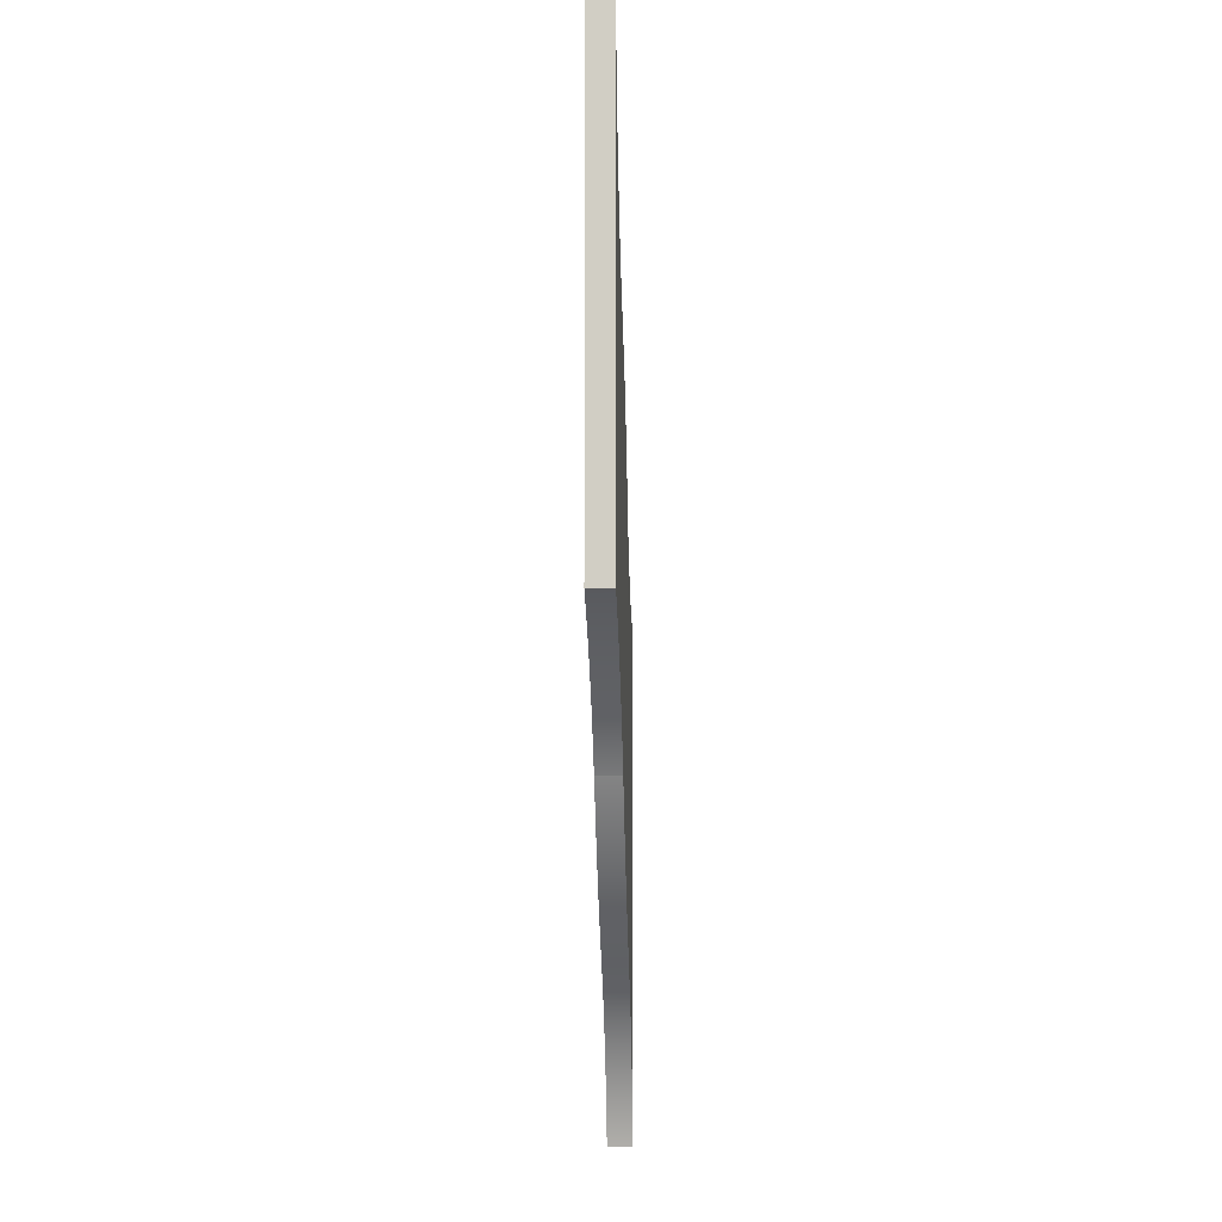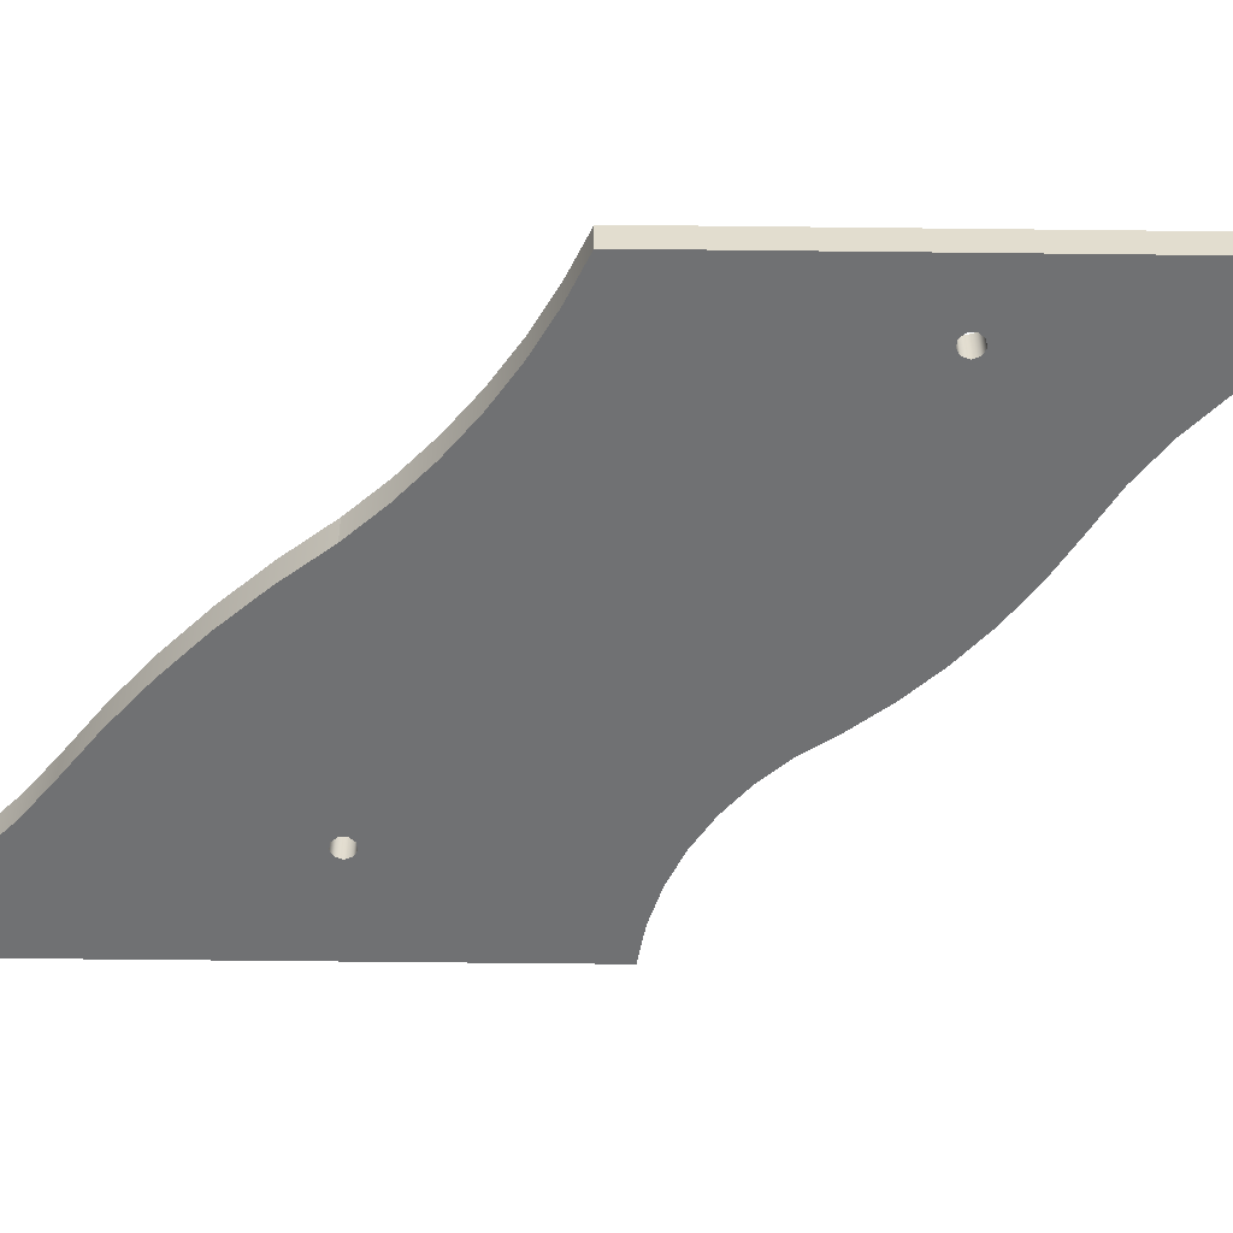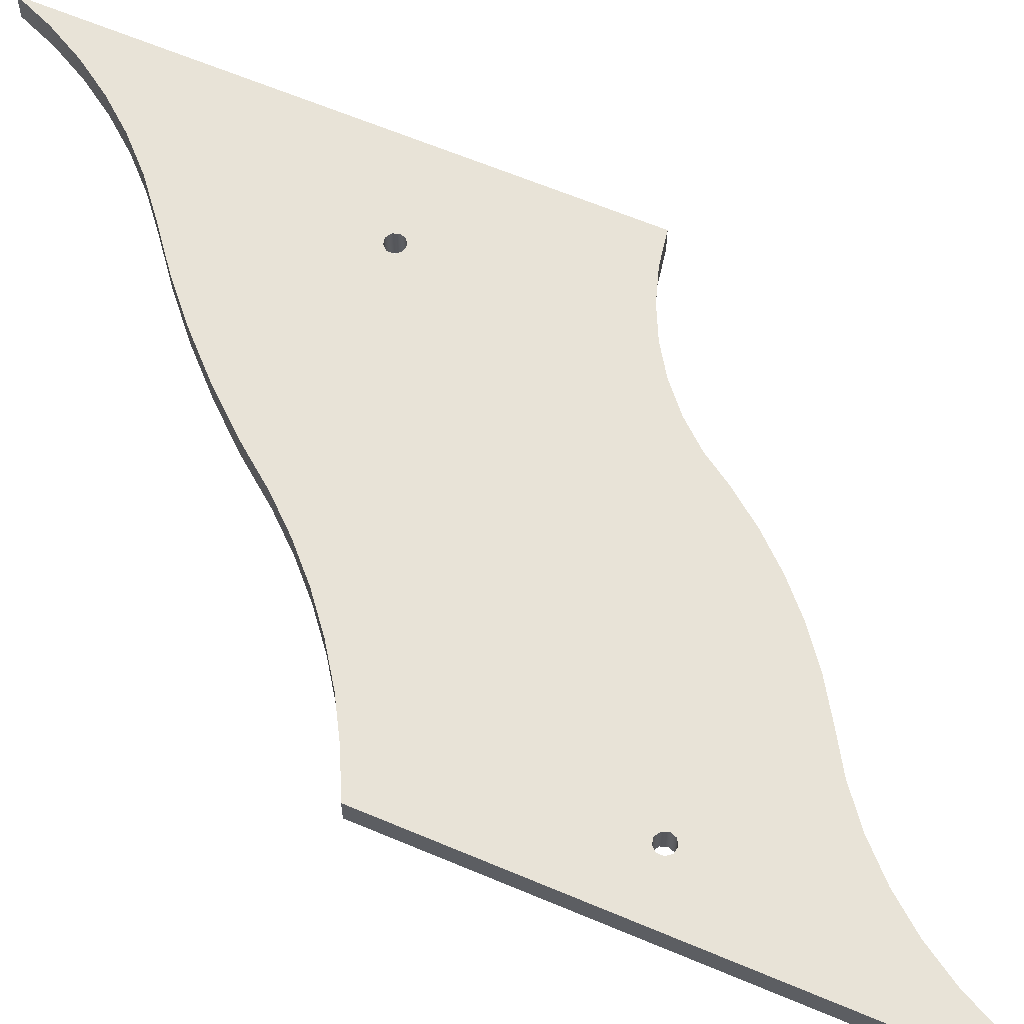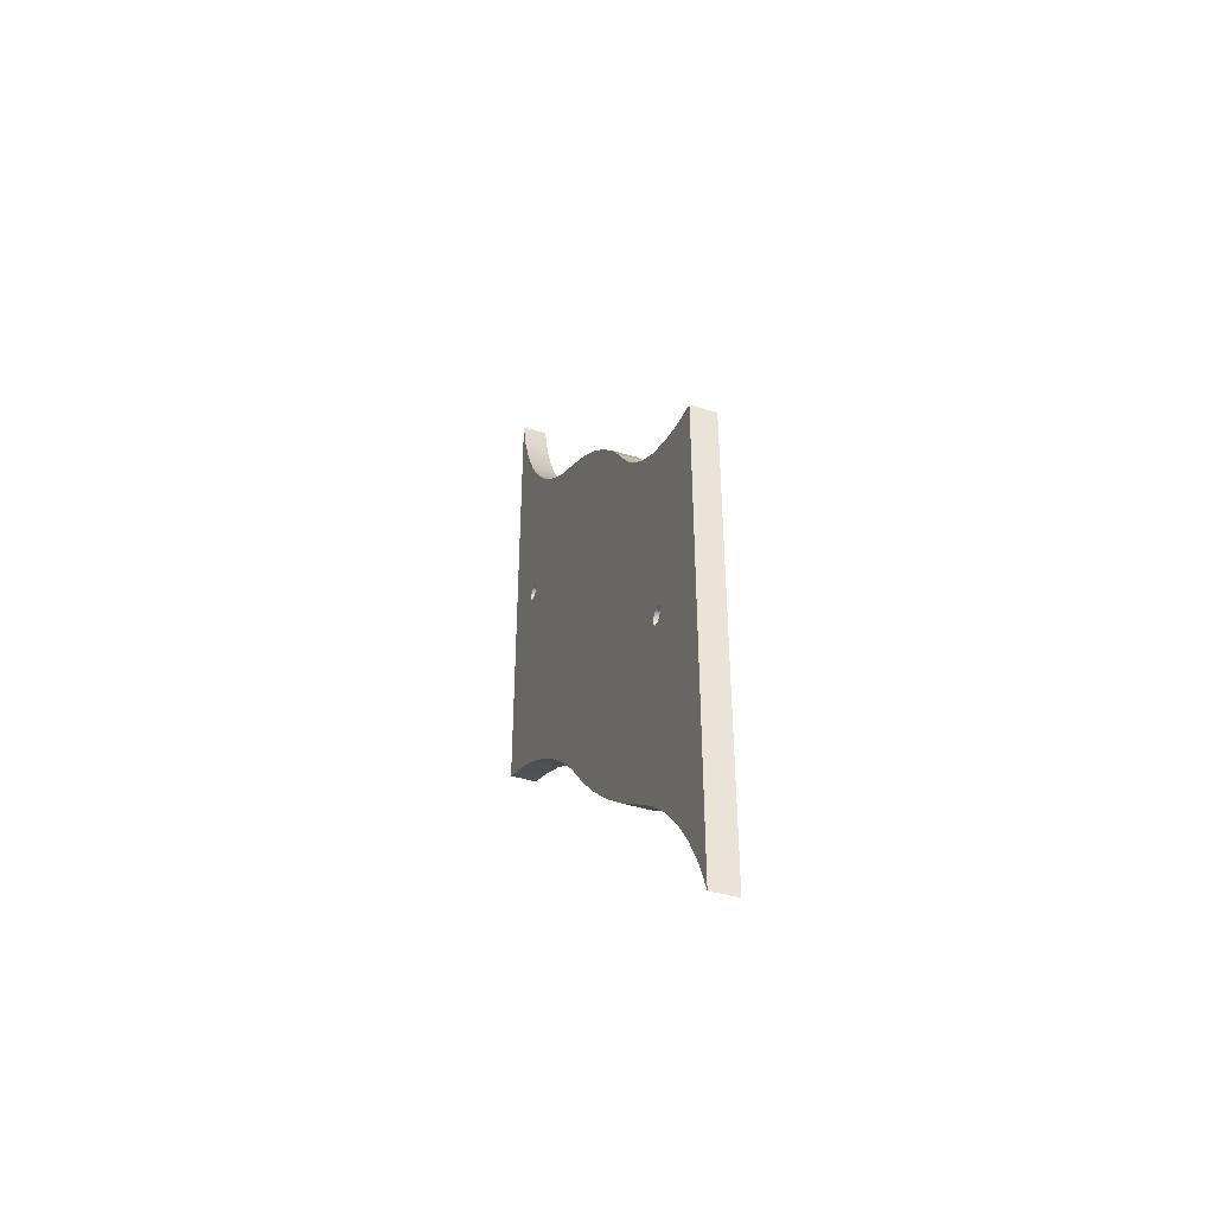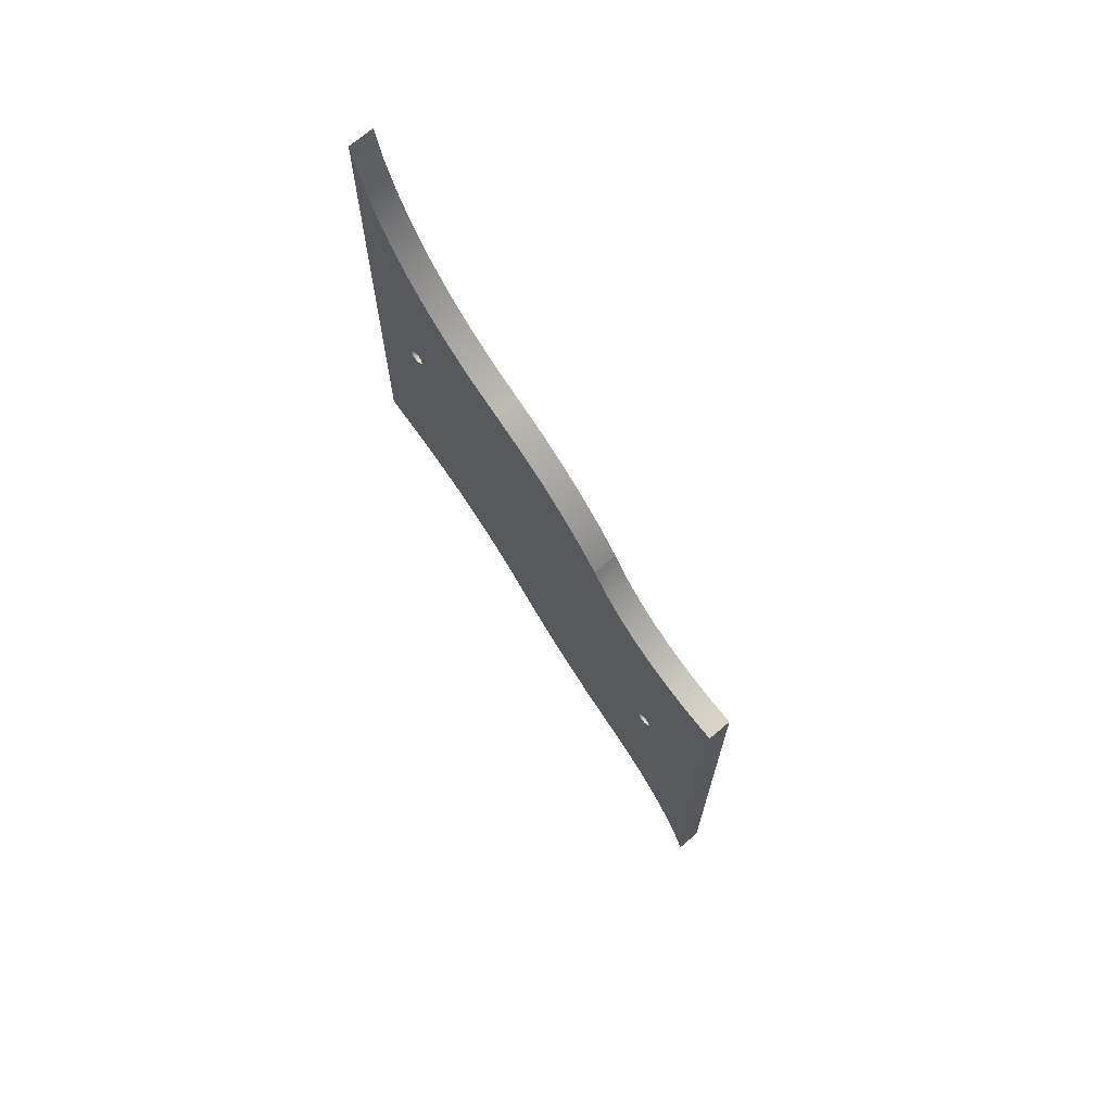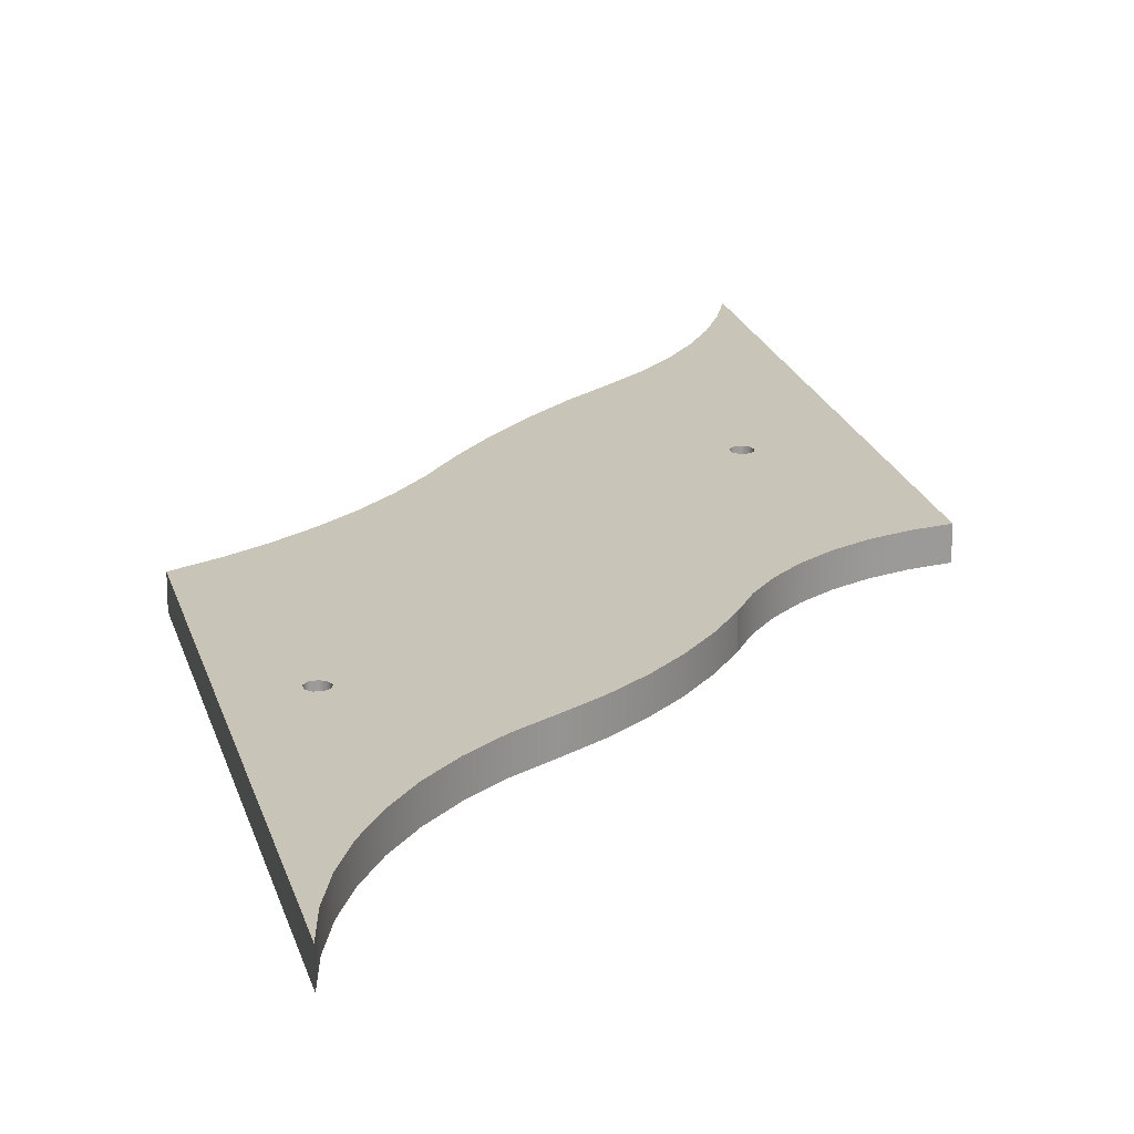
<metadata>
{"format":"obj","ext":"obj","renderer":"f3d","projection":"perspective","resolution":1024,"background":"white","views":[{"elev":-7.8,"azim":92.1,"up":"+Y"},{"elev":-55.2,"azim":89.3,"up":"+Z"},{"elev":62.4,"azim":113.3,"up":"+Z"},{"elev":-44.0,"azim":-109.8,"up":"+Y"},{"elev":70.6,"azim":-130.7,"up":"+Y"},{"elev":20.1,"azim":166.3,"up":"+Z"}]}
</metadata>
<code>
v 4.5 20 0
v 4.617 20.32 0
v 4.913 20.49 0
v 5.25 20.43 0
v 5.47 20.17 0
v 5.47 19.83 0
v 5.25 19.57 0
v 4.913 19.51 0
v 4.617 19.68 0
v 4.5 20 1.5
v 4.617 19.68 1.5
v 4.913 19.51 1.5
v 5.25 19.57 1.5
v 5.47 19.83 1.5
v 5.47 20.17 1.5
v 5.25 20.43 1.5
v 4.913 20.49 1.5
v 4.617 20.32 1.5
v 4.5 20 0
v 4.5 20 1.5
v 24.5 40 0
v 24.62 40.32 0
v 24.91 40.49 0
v 25.25 40.43 0
v 25.47 40.17 0
v 25.47 39.83 0
v 25.25 39.57 0
v 24.91 39.51 0
v 24.62 39.68 0
v 24.5 40 1.5
v 24.62 39.68 1.5
v 24.91 39.51 1.5
v 25.25 39.57 1.5
v 25.47 39.83 1.5
v 25.47 40.17 1.5
v 25.25 40.43 1.5
v 24.91 40.49 1.5
v 24.62 40.32 1.5
v 24.5 40 0
v 24.5 40 1.5
v 28.28 58.28 0
v 27.75 56.08 0
v 26.98 53.95 0
v 25.97 51.92 0
v 24.75 50.01 0
v 23.32 48.25 0
v 21.7 46.65 0
v 19.92 45.25 0
v 18 44.05 0
v 18 44.05 1.5
v 19.92 45.25 1.5
v 21.7 46.65 1.5
v 23.32 48.25 1.5
v 24.75 50.01 1.5
v 25.97 51.92 1.5
v 26.98 53.95 1.5
v 27.75 56.08 1.5
v 28.28 58.28 1.5
v 28.28 28.28 0
v 28.28 58.28 0
v 28.28 58.28 1.5
v 28.28 28.28 1.5
v 17.42 20.19 0
v 18.95 21.88 0
v 20.61 23.44 0
v 22.38 24.87 0
v 24.26 26.16 0
v 26.23 27.3 0
v 28.28 28.28 0
v 28.28 28.28 1.5
v 26.23 27.3 1.5
v 24.26 26.16 1.5
v 22.38 24.87 1.5
v 20.61 23.44 1.5
v 18.95 21.88 1.5
v 17.42 20.19 1.5
v 7.733 10.44 0
v 9.899 12.15 0
v 11.96 13.98 0
v 13.9 15.94 0
v 15.73 18.01 0
v 17.42 20.19 0
v 17.42 20.19 1.5
v 15.73 18.01 1.5
v 13.9 15.94 1.5
v 11.96 13.98 1.5
v 9.899 12.15 1.5
v 7.733 10.44 1.5
v 0 2.665e-15 0
v 0.845 2.026 0
v 1.882 3.96 0
v 3.102 5.784 0
v 4.493 7.482 0
v 6.041 9.038 0
v 7.733 10.44 0
v 7.733 10.44 1.5
v 6.041 9.038 1.5
v 4.493 7.482 1.5
v 3.102 5.784 1.5
v 1.882 3.96 1.5
v 0.845 2.026 1.5
v 0 0 1.5
v 2.22e-16 30 0
v 0 2.665e-15 0
v 0 0 1.5
v 0 30 1.5
v 10.03 36.67 0
v 9.05 35.18 0
v 7.882 33.83 0
v 6.542 32.65 0
v 5.056 31.66 0
v 3.451 30.88 0
v 1.755 30.32 0
v 2.22e-16 30 0
v 0 30 1.5
v 1.755 30.32 1.5
v 3.451 30.88 1.5
v 5.056 31.66 1.5
v 6.542 32.65 1.5
v 7.882 33.83 1.5
v 9.05 35.18 1.5
v 10.03 36.67 1.5
v 18 44.05 0
v 16.16 42.87 0
v 14.43 41.53 0
v 12.82 40.04 0
v 11.35 38.42 0
v 10.03 36.67 0
v 10.03 36.67 1.5
v 11.35 38.42 1.5
v 12.82 40.04 1.5
v 14.43 41.53 1.5
v 16.16 42.87 1.5
v 18 44.05 1.5
v 4.5 20 1.5
v 4.617 20.32 1.5
v 4.913 20.49 1.5
v 5.25 20.43 1.5
v 5.47 20.17 1.5
v 5.47 19.83 1.5
v 5.25 19.57 1.5
v 4.913 19.51 1.5
v 4.617 19.68 1.5
v 24.5 40 1.5
v 24.62 40.32 1.5
v 24.91 40.49 1.5
v 25.25 40.43 1.5
v 25.47 40.17 1.5
v 25.47 39.83 1.5
v 25.25 39.57 1.5
v 24.91 39.51 1.5
v 24.62 39.68 1.5
v 18 44.05 1.5
v 16.16 42.87 1.5
v 14.43 41.53 1.5
v 12.82 40.04 1.5
v 11.35 38.42 1.5
v 10.03 36.67 1.5
v 9.05 35.18 1.5
v 7.882 33.83 1.5
v 6.542 32.65 1.5
v 5.056 31.66 1.5
v 3.451 30.88 1.5
v 1.755 30.32 1.5
v 0 30 1.5
v 0 0 1.5
v 0.845 2.026 1.5
v 1.882 3.96 1.5
v 3.102 5.784 1.5
v 4.493 7.482 1.5
v 6.041 9.038 1.5
v 7.733 10.44 1.5
v 9.899 12.15 1.5
v 11.96 13.98 1.5
v 13.9 15.94 1.5
v 15.73 18.01 1.5
v 17.42 20.19 1.5
v 18.95 21.88 1.5
v 20.61 23.44 1.5
v 22.38 24.87 1.5
v 24.26 26.16 1.5
v 26.23 27.3 1.5
v 28.28 28.28 1.5
v 28.28 58.28 1.5
v 27.75 56.08 1.5
v 26.98 53.95 1.5
v 25.97 51.92 1.5
v 24.75 50.01 1.5
v 23.32 48.25 1.5
v 21.7 46.65 1.5
v 19.92 45.25 1.5
v 4.5 20 0
v 4.617 19.68 0
v 4.913 19.51 0
v 5.25 19.57 0
v 5.47 19.83 0
v 5.47 20.17 0
v 5.25 20.43 0
v 4.913 20.49 0
v 4.617 20.32 0
v 24.5 40 0
v 24.62 39.68 0
v 24.91 39.51 0
v 25.25 39.57 0
v 25.47 39.83 0
v 25.47 40.17 0
v 25.25 40.43 0
v 24.91 40.49 0
v 24.62 40.32 0
v 10.03 36.67 0
v 11.35 38.42 0
v 12.82 40.04 0
v 14.43 41.53 0
v 16.16 42.87 0
v 18 44.05 0
v 19.92 45.25 0
v 21.7 46.65 0
v 23.32 48.25 0
v 24.75 50.01 0
v 25.97 51.92 0
v 26.98 53.95 0
v 27.75 56.08 0
v 28.28 58.28 0
v 28.28 28.28 0
v 26.23 27.3 0
v 24.26 26.16 0
v 22.38 24.87 0
v 20.61 23.44 0
v 18.95 21.88 0
v 17.42 20.19 0
v 15.73 18.01 0
v 13.9 15.94 0
v 11.96 13.98 0
v 9.899 12.15 0
v 7.733 10.44 0
v 6.041 9.038 0
v 4.493 7.482 0
v 3.102 5.784 0
v 1.882 3.96 0
v 0.845 2.026 0
v 0 2.665e-15 0
v 2.22e-16 30 0
v 1.755 30.32 0
v 3.451 30.88 0
v 5.056 31.66 0
v 6.542 32.65 0
v 7.882 33.83 0
v 9.05 35.18 0
g 9a2630be-e2b2-11ea-8ff3-54bf646e7e1f
f 2 18 1
f 1 18 20
f 19 10 9
f 9 10 11
f 9 11 8
f 8 11 12
f 8 12 7
f 7 12 13
f 7 13 6
f 6 13 14
f 6 14 5
f 5 14 15
f 5 15 4
f 4 15 16
f 4 16 3
f 3 16 17
f 3 17 2
f 2 17 18
g 9a271b22-e2b2-11ea-a09a-54bf646e7e1f
f 22 38 21
f 21 38 40
f 39 30 29
f 29 30 31
f 29 31 28
f 28 31 32
f 28 32 27
f 27 32 33
f 27 33 26
f 26 33 34
f 26 34 25
f 25 34 35
f 25 35 24
f 24 35 36
f 24 36 23
f 23 36 37
f 23 37 22
f 22 37 38
g 99d9c014-e2b2-11ea-8824-54bf646e7e1f
f 58 41 57
f 57 41 42
f 57 42 56
f 56 42 43
f 56 43 55
f 55 43 44
f 55 44 54
f 54 44 45
f 54 45 53
f 53 45 46
f 53 46 52
f 52 46 47
f 52 47 51
f 51 47 48
f 51 48 50
f 50 48 49
g 99da0e28-e2b2-11ea-b0bd-54bf646e7e1f
f 59 60 62
f 62 60 61
g 99da5c42-e2b2-11ea-b33d-54bf646e7e1f
f 76 63 75
f 75 63 64
f 75 64 65
f 75 65 74
f 74 65 66
f 74 66 73
f 73 66 67
f 73 67 72
f 72 67 68
f 72 68 71
f 71 68 70
f 70 68 69
g 99dad178-e2b2-11ea-b609-54bf646e7e1f
f 88 77 87
f 87 77 78
f 87 78 79
f 87 79 86
f 86 79 80
f 86 80 85
f 85 80 81
f 85 81 84
f 84 81 83
f 83 81 82
g 99db1f9e-e2b2-11ea-9327-54bf646e7e1f
f 102 89 101
f 101 89 90
f 101 90 100
f 100 90 91
f 100 91 99
f 99 91 92
f 99 92 98
f 98 92 93
f 98 93 97
f 97 93 94
f 97 94 96
f 96 94 95
g 99db94c8-e2b2-11ea-b737-54bf646e7e1f
f 103 104 106
f 106 104 105
g 99dbe2f4-e2b2-11ea-b576-54bf646e7e1f
f 122 107 121
f 121 107 108
f 121 108 120
f 120 108 109
f 120 109 119
f 119 109 110
f 119 110 118
f 118 110 111
f 118 111 117
f 117 111 112
f 117 112 116
f 116 112 113
f 116 113 115
f 115 113 114
g 99dc580c-e2b2-11ea-a08c-54bf646e7e1f
f 134 123 133
f 133 123 124
f 133 124 132
f 132 124 125
f 132 125 131
f 131 125 126
f 131 126 130
f 130 126 127
f 130 127 129
f 129 127 128
g 99dccd4a-e2b2-11ea-8c6a-54bf646e7e1f
f 136 164 135
f 135 164 165
f 135 165 168
f 168 165 167
f 167 165 166
f 164 136 163
f 163 136 137
f 163 137 162
f 162 137 138
f 162 138 161
f 161 138 139
f 161 139 160
f 160 139 174
f 160 174 175
f 174 139 173
f 173 139 140
f 173 140 172
f 172 140 141
f 172 141 171
f 171 141 142
f 171 142 170
f 170 142 143
f 170 143 169
f 169 143 135
f 169 135 168
f 145 190 144
f 144 190 191
f 144 191 153
f 190 145 189
f 189 145 146
f 189 146 188
f 188 146 147
f 188 147 148
f 149 183 148
f 148 183 186
f 148 186 187
f 149 150 183
f 183 150 182
f 182 150 151
f 182 151 181
f 181 151 152
f 181 152 180
f 180 152 144
f 180 144 153
f 180 153 179
f 179 153 154
f 179 154 178
f 178 154 155
f 178 155 156
f 178 156 177
f 177 156 157
f 177 157 176
f 176 157 158
f 176 158 159
f 176 159 175
f 175 159 160
f 184 185 183
f 183 185 186
f 187 188 148
g 99dd4280-e2b2-11ea-9346-54bf646e7e1f
f 193 238 192
f 192 238 239
f 192 239 242
f 242 239 240
f 242 240 241
f 238 193 237
f 237 193 194
f 237 194 236
f 236 194 195
f 236 195 235
f 235 195 196
f 235 196 234
f 234 196 197
f 234 197 233
f 233 197 247
f 233 247 232
f 232 247 248
f 232 248 231
f 231 248 210
f 231 210 211
f 247 197 246
f 246 197 198
f 246 198 245
f 245 198 199
f 245 199 244
f 244 199 200
f 244 200 243
f 243 200 192
f 243 192 242
f 202 227 201
f 201 227 215
f 201 215 216
f 227 202 226
f 226 202 203
f 226 203 225
f 225 203 204
f 225 204 224
f 224 204 205
f 224 205 206
f 207 219 206
f 206 219 220
f 206 220 221
f 207 208 219
f 219 208 218
f 218 208 209
f 218 209 217
f 217 209 201
f 217 201 216
f 231 211 230
f 230 211 212
f 230 212 229
f 229 212 213
f 229 213 214
f 229 214 228
f 228 214 215
f 228 215 227
f 206 221 224
f 224 221 222
f 224 222 223

</code>
